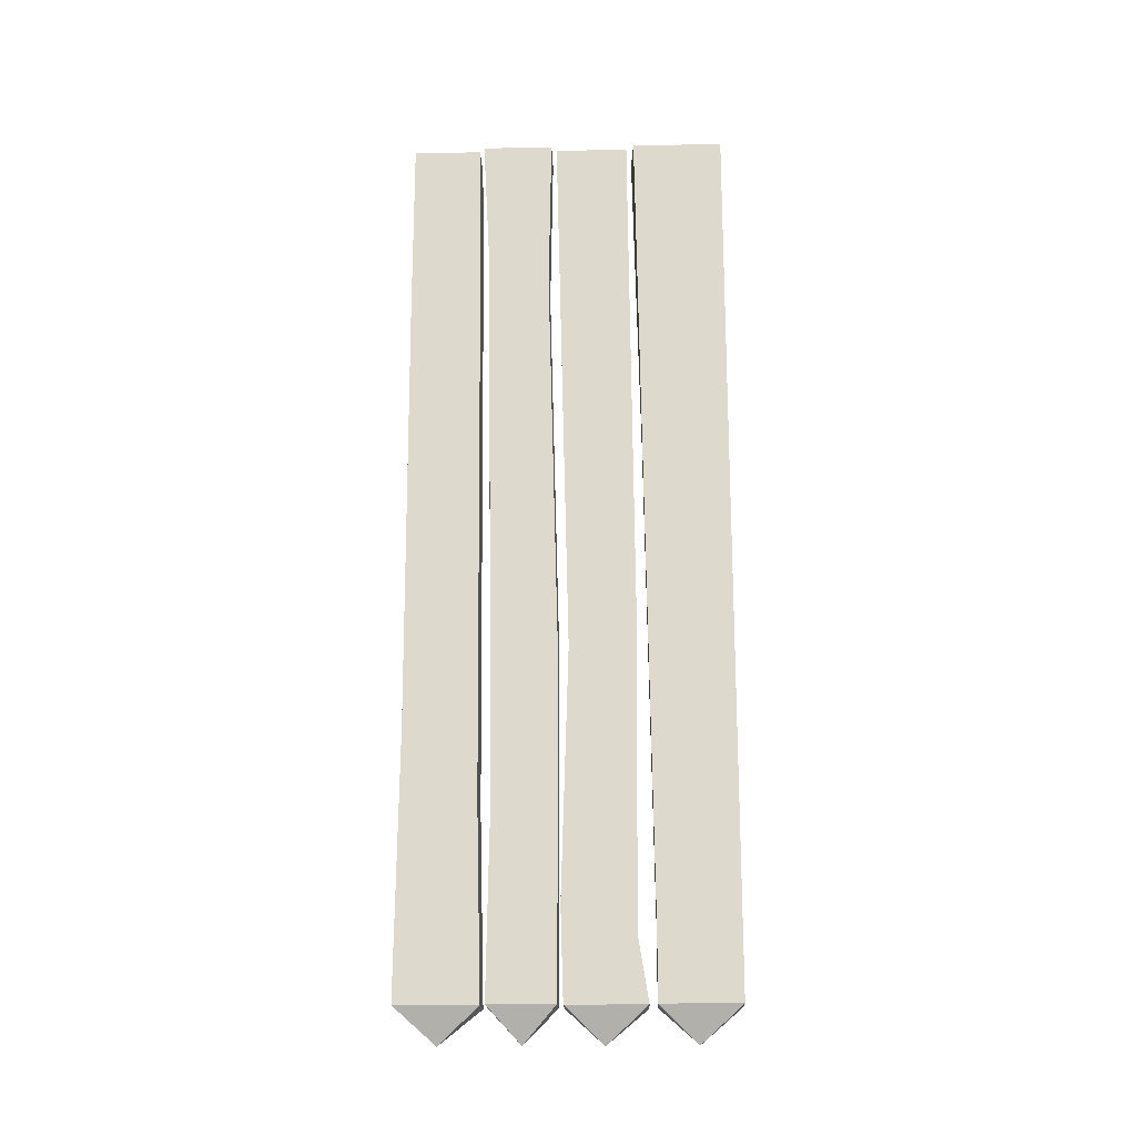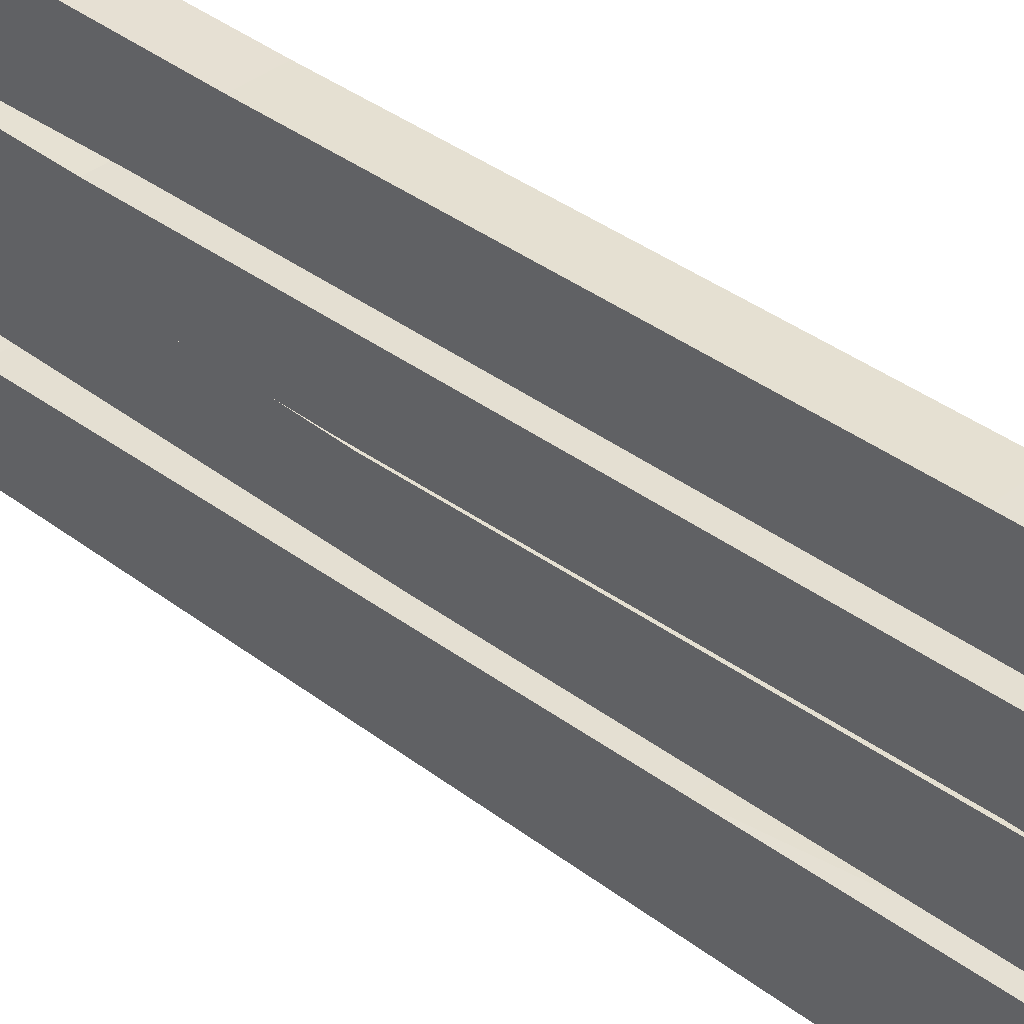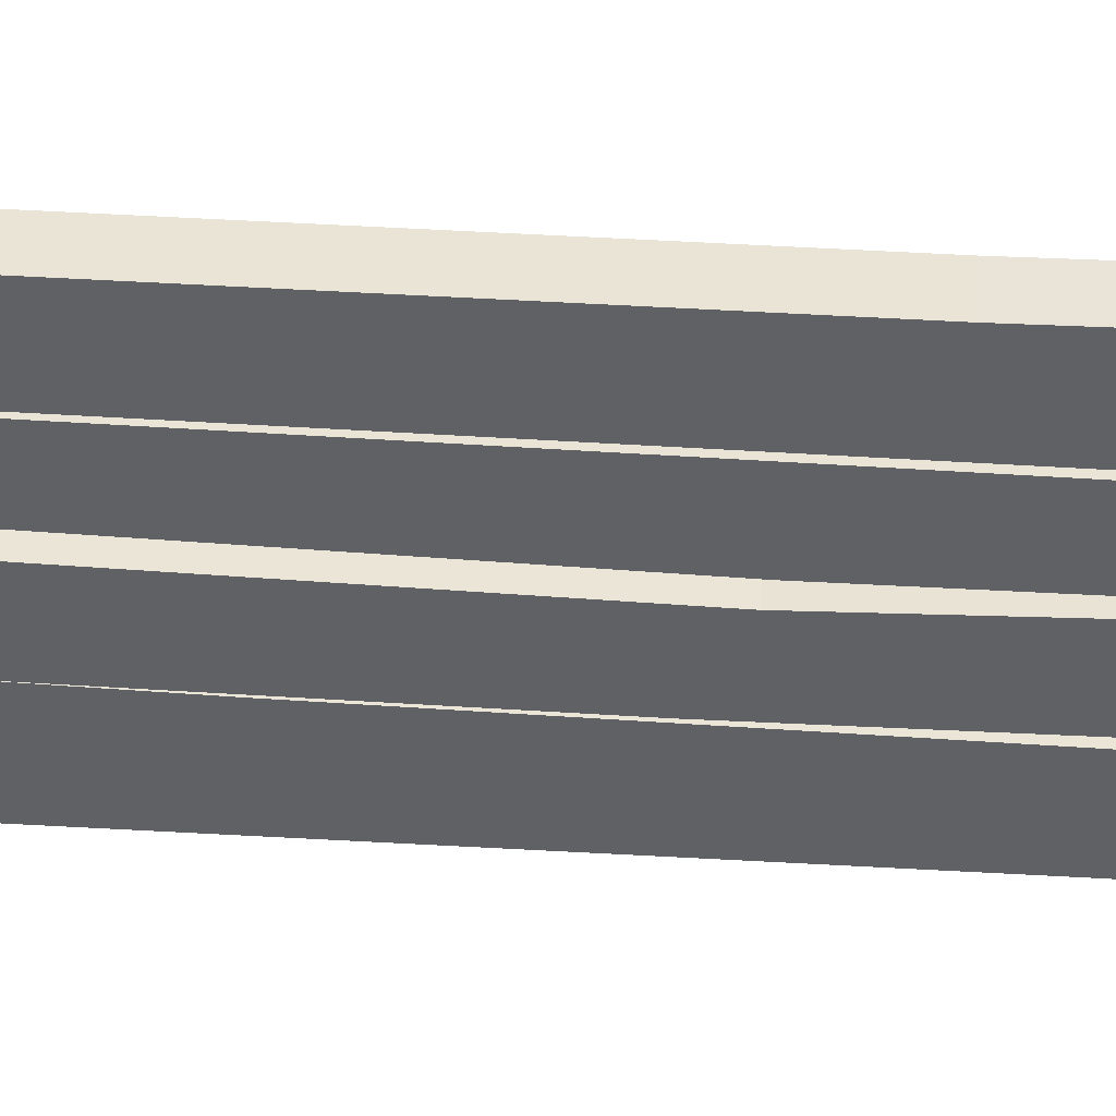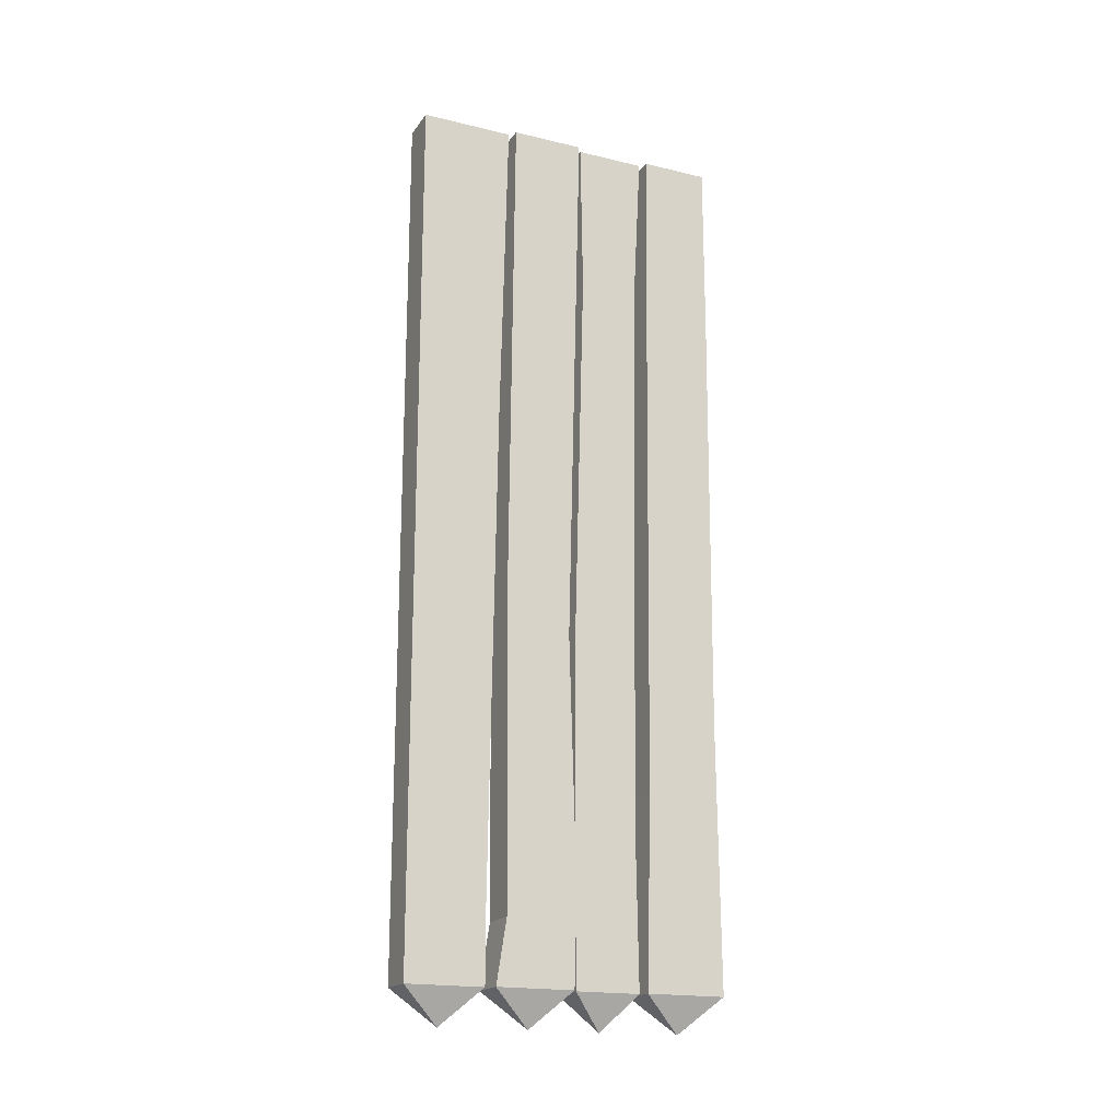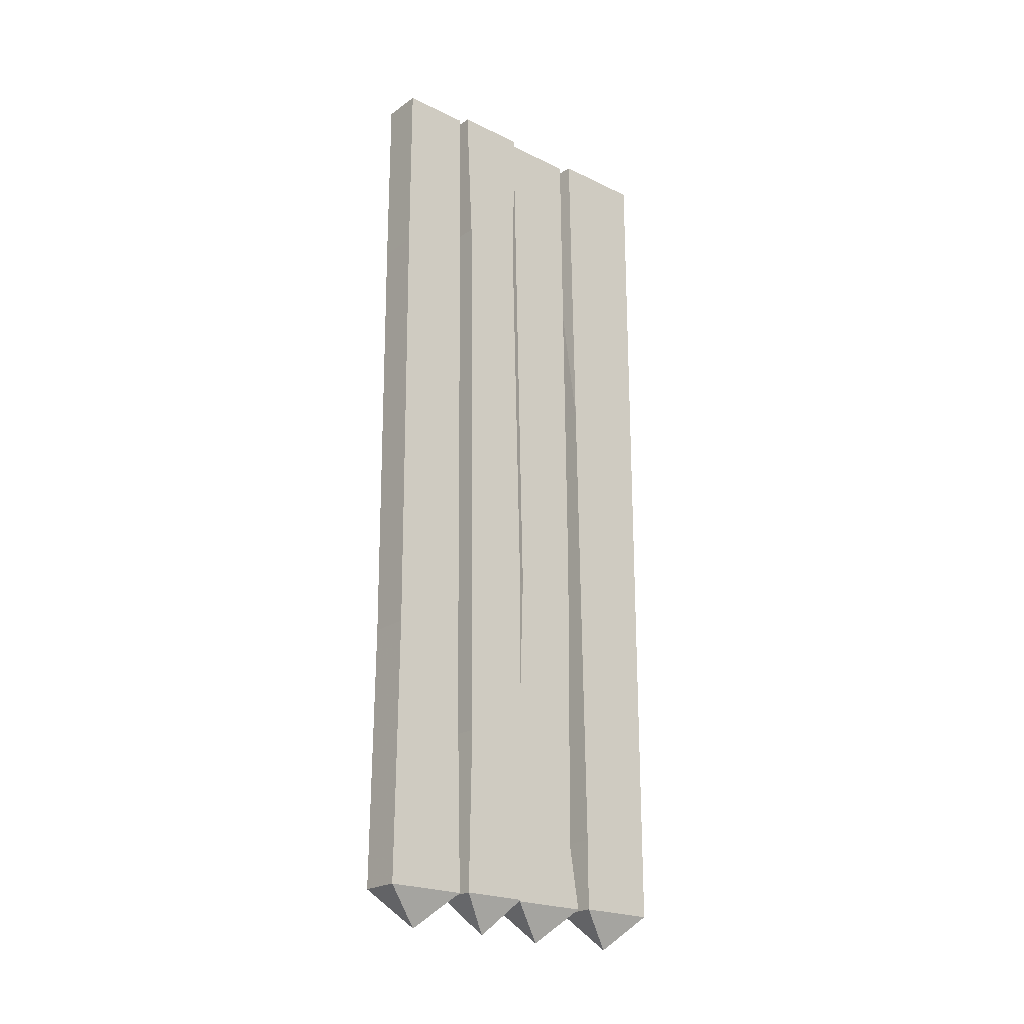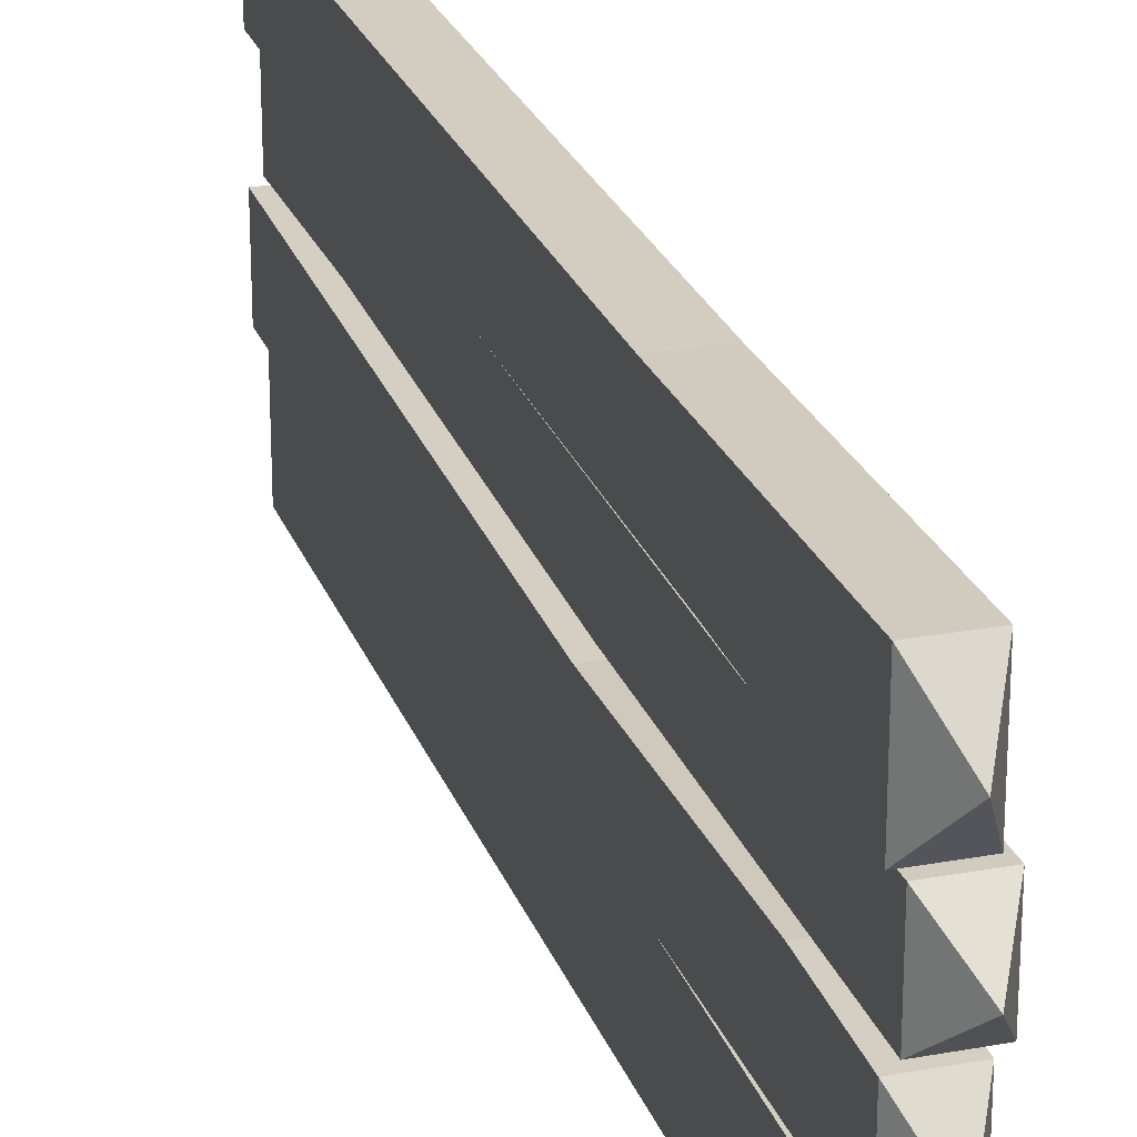
<metadata>
{"format":"obj","ext":"obj","renderer":"f3d","projection":"perspective","resolution":1024,"background":"white","views":[{"elev":-18.6,"azim":92.0,"up":"+Y"},{"elev":37.9,"azim":134.2,"up":"+Z"},{"elev":43.4,"azim":-86.1,"up":"+Z"},{"elev":-18.4,"azim":-114.7,"up":"+Y"},{"elev":-22.1,"azim":50.0,"up":"+Y"},{"elev":24.2,"azim":-17.0,"up":"+Z"}]}
</metadata>
<code>
v -0.3516 -2.383 -0.4922
v -0.3516 -0.3203 -0.4922
v -0.3516 -1.008 -0.2266
v -0.3516 -2.508 -0.25
v -0.3516 -2.727 -0.4922
v -0.4766 -2.727 -0.4922
v -0.4766 -2.383 -0.4922
v -0.4766 -0.3203 -0.4922
v -0.3516 0 -0.4922
v -0.3516 0 -0.2109
v -0.4766 0 -0.2031
v -0.4766 -1.008 -0.2266
v -0.4766 -2.508 -0.25
v -0.3516 -2.727 -0.25
v -0.4141 -2.836 -0.3672
v -0.4766 -2.727 -0.25
v -0.4766 0 -0.4922
v -0.375 -2.727 -0.2266
v -0.375 -2.531 -0.1953
v -0.375 -2.445 0.02344
v -0.375 -2.727 0.01562
v -0.4375 -2.836 -0.1016
v -0.5 -2.727 -0.2266
v -0.5 -2.531 -0.1953
v -0.375 -1.578 -0.2031
v -0.375 -1.68 0
v -0.5 -1.68 0
v -0.5 -2.445 0.02344
v -0.5 -2.727 0.01562
v -0.5 -1.578 -0.2031
v -0.375 0 -0.1875
v -0.375 0 0.03906
v -0.5 0 0.03906
v -0.5 0 -0.1875
v -0.3516 -2.727 0.03125
v -0.3516 -1.695 0.03125
v -0.3516 -2.227 0.2266
v -0.3516 -2.727 0.2344
v -0.4141 -2.836 0.1328
v -0.4766 -2.727 0.03125
v -0.4766 -1.695 0.03125
v -0.3516 -0.4844 0.0625
v -0.3516 -0.4453 0.25
v -0.4766 -0.4453 0.25
v -0.4766 -2.227 0.2266
v -0.4766 -2.727 0.2344
v -0.4766 -0.4844 0.0625
v -0.3516 0 0.05469
v -0.3516 0 0.2734
v -0.4766 0 0.2734
v -0.4766 0 0.05469
v -0.375 -2.727 0.25
v -0.375 -2.141 0.2656
v -0.375 -1.922 0.4922
v -0.375 -2.727 0.5
v -0.4375 -2.836 0.375
v -0.5 -2.727 0.25
v -0.5 -2.141 0.2656
v -0.375 -0.4844 0.2812
v -0.375 -0.5703 0.5
v -0.5 -0.5703 0.5
v -0.5 -1.922 0.4922
v -0.5 -2.727 0.5
v -0.5 -0.4844 0.2812
v -0.375 0 0.2891
v -0.375 0 0.5
v -0.5 0 0.5
v -0.5 0 0.2891
f 1 2 3
f 1 3 4
f 1 4 5
f 2 9 10
f 2 10 3
f 4 14 5
f 6 16 7
f 7 16 13
f 7 13 8
f 8 13 12
f 8 12 17
f 35 36 37
f 35 37 38
f 36 42 43
f 36 43 37
f 40 46 41
f 41 46 45
f 41 45 47
f 42 48 49
f 42 49 43
f 44 50 51
f 44 51 47
f 44 47 45
f 12 11 17
f 1 5 6
f 1 6 7
f 1 7 2
f 2 7 8
f 2 8 9
f 3 10 11
f 3 11 12
f 3 12 4
f 4 12 13
f 4 13 14
f 5 14 15
f 5 15 6
f 6 15 16
f 8 17 9
f 18 21 22
f 18 22 23
f 18 23 19
f 19 23 24
f 19 24 25
f 20 26 27
f 20 27 28
f 20 28 21
f 21 28 29
f 21 29 22
f 22 29 23
f 24 30 25
f 25 30 31
f 26 32 33
f 26 33 27
f 35 38 39
f 35 39 40
f 35 40 36
f 36 40 41
f 36 41 42
f 37 43 44
f 37 44 45
f 37 45 38
f 38 45 46
f 38 46 39
f 39 46 40
f 41 47 42
f 42 47 48
f 43 49 50
f 43 50 44
f 52 55 56
f 52 56 57
f 52 57 53
f 53 57 58
f 53 58 59
f 54 60 61
f 54 61 62
f 54 62 55
f 55 62 63
f 55 63 56
f 56 63 57
f 58 64 59
f 59 64 65
f 60 66 67
f 60 67 61
f 65 64 68
f 48 47 51
f 31 30 34
f 14 13 16
f 14 16 15
f 18 19 20
f 18 20 21
f 19 25 26
f 19 26 20
f 23 29 24
f 24 29 28
f 24 28 30
f 25 31 32
f 25 32 26
f 27 33 34
f 27 34 30
f 27 30 28
f 52 53 54
f 52 54 55
f 53 59 60
f 53 60 54
f 57 63 58
f 58 63 62
f 58 62 64
f 59 65 66
f 59 66 60
f 61 67 68
f 61 68 64
f 61 64 62

</code>
